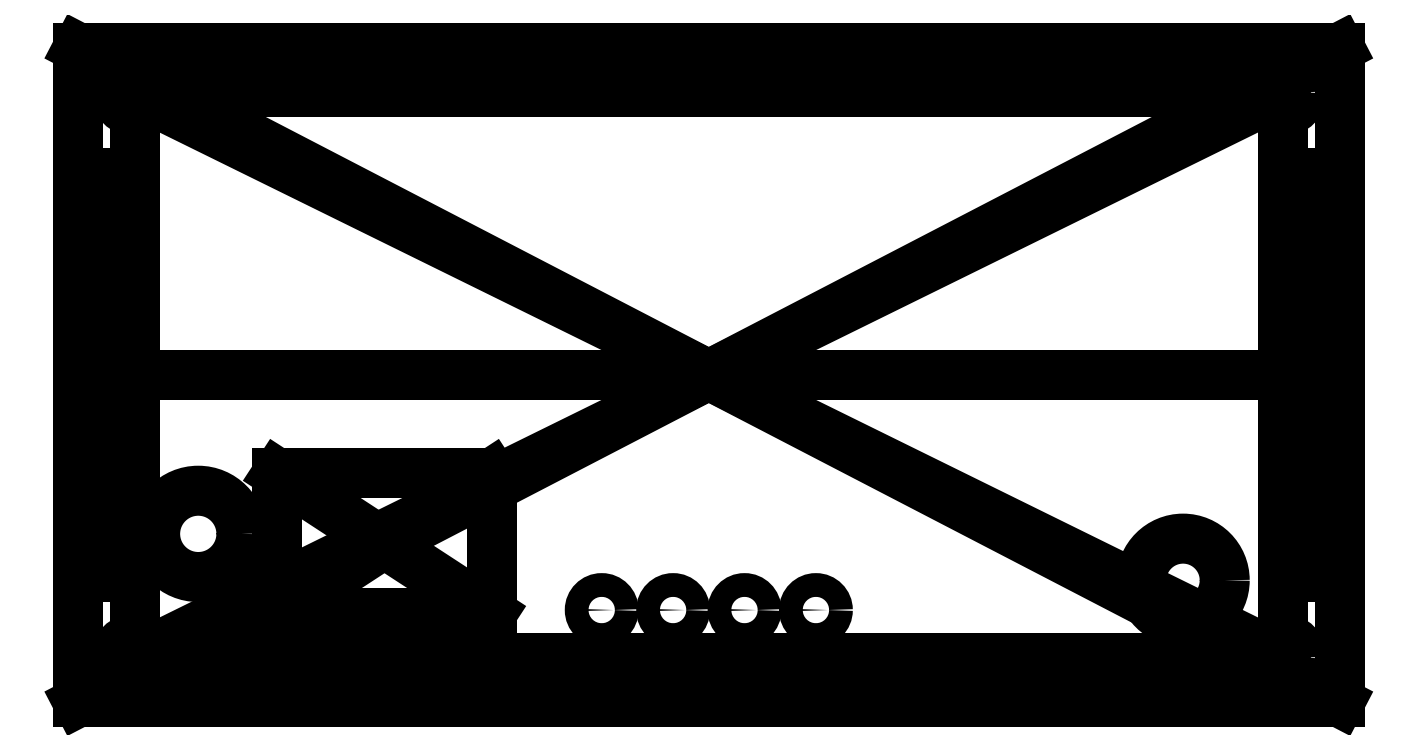
<metadata>
{"format":"dxf","ext":"dxf","renderer":"ezdxf+matplotlib","layout":"modelspace","background":"white","min_lineweight":24,"dpi":150}
</metadata>
<code>
0
SECTION
2
ENTITIES
0
LINE
8
0
10
53
20
27.5
30
0
11
-53
21
27.5
31
0
0
LINE
8
0
10
-53
20
27.5
30
0
11
-53
21
-27.5
31
0
0
LINE
8
0
10
-53
20
-27.5
30
0
11
53
21
-27.5
31
0
0
LINE
8
0
10
53
20
-27.5
30
0
11
53
21
27.5
31
0
0
LINE
8
0
10
53
20
27.5
30
0
11
-53
21
-27.5
31
0
0
LINE
8
0
10
-53
20
27.5
30
0
11
53
21
-27.5
31
0
0
LINE
8
0
10
48.25
20
23.75
30
0
11
-48.25
21
23.75
31
0
0
LINE
8
0
10
-48.25
20
23.75
30
0
11
-48.25
21
-23.75
31
0
0
LINE
8
0
10
-48.25
20
-23.75
30
0
11
48.25
21
-23.75
31
0
0
LINE
8
0
10
48.25
20
-23.75
30
0
11
48.25
21
23.75
31
0
0
LINE
8
0
10
48.25
20
23.75
30
0
11
-48.25
21
-23.75
31
0
0
LINE
8
0
10
-48.25
20
23.75
30
0
11
48.25
21
-23.75
31
0
0
CIRCLE
8
0
10
-48.25
20
23.75
30
0
40
1.6
0
CIRCLE
8
0
10
48.25
20
23.75
30
0
40
1.6
0
CIRCLE
8
0
10
48.25
20
-23.75
30
0
40
1.6
0
CIRCLE
8
0
10
-48.25
20
-23.75
30
0
40
1.6
0
LINE
8
0
10
-53
20
0
30
0
11
53
21
0
31
0
0
LINE
8
0
10
-52
20
17
30
0
11
-52
21
-17
31
0
0
LINE
8
0
10
-52
20
17
30
0
11
-53
21
17
31
0
0
LINE
8
0
10
-52
20
-17
30
0
11
-53
21
-17
31
0
0
LINE
8
0
10
52
20
17
30
0
11
52
21
-17
31
0
0
LINE
8
0
10
52
20
17
30
0
11
53
21
17
31
0
0
LINE
8
0
10
52
20
-17
30
0
11
53
21
-17
31
0
0
CIRCLE
8
0
10
-42.9
20
-13.35
30
0
40
3.625
0
CIRCLE
8
0
10
39.85
20
-17.25
30
0
40
3.5
0
CIRCLE
8
0
10
-9
20
-19.75
30
0
40
1
0
CIRCLE
8
0
10
-3
20
-19.75
30
0
40
1
0
CIRCLE
8
0
10
3
20
-19.75
30
0
40
1
0
CIRCLE
8
0
10
9
20
-19.75
30
0
40
1
0
LINE
8
0
10
-18.25
20
-20.03
30
0
11
-36.25
21
-20.03
31
0
0
LINE
8
0
10
-36.25
20
-20.03
30
0
11
-36.25
21
-8.275
31
0
0
LINE
8
0
10
-36.25
20
-8.275
30
0
11
-18.25
21
-8.275
31
0
0
LINE
8
0
10
-18.25
20
-8.275
30
0
11
-18.25
21
-20.03
31
0
0
LINE
8
0
10
-18.25
20
-20.03
30
0
11
-36.25
21
-8.275
31
0
0
LINE
8
0
10
-36.25
20
-20.03
30
0
11
-18.25
21
-8.275
31
0
0
ENDSEC
0
EOF

</code>
